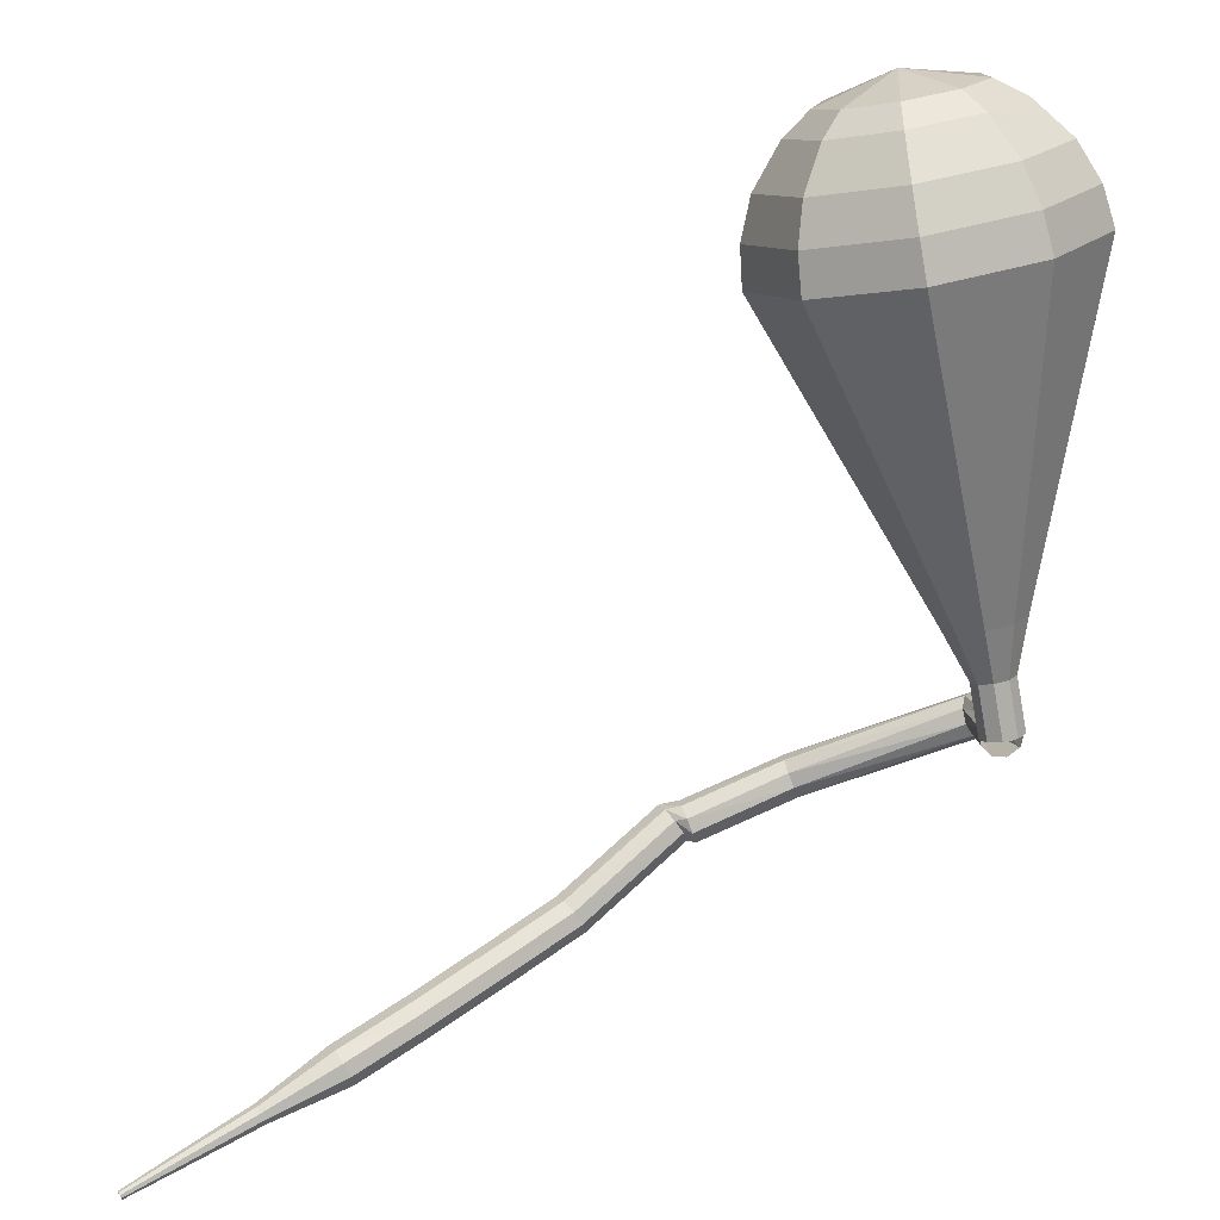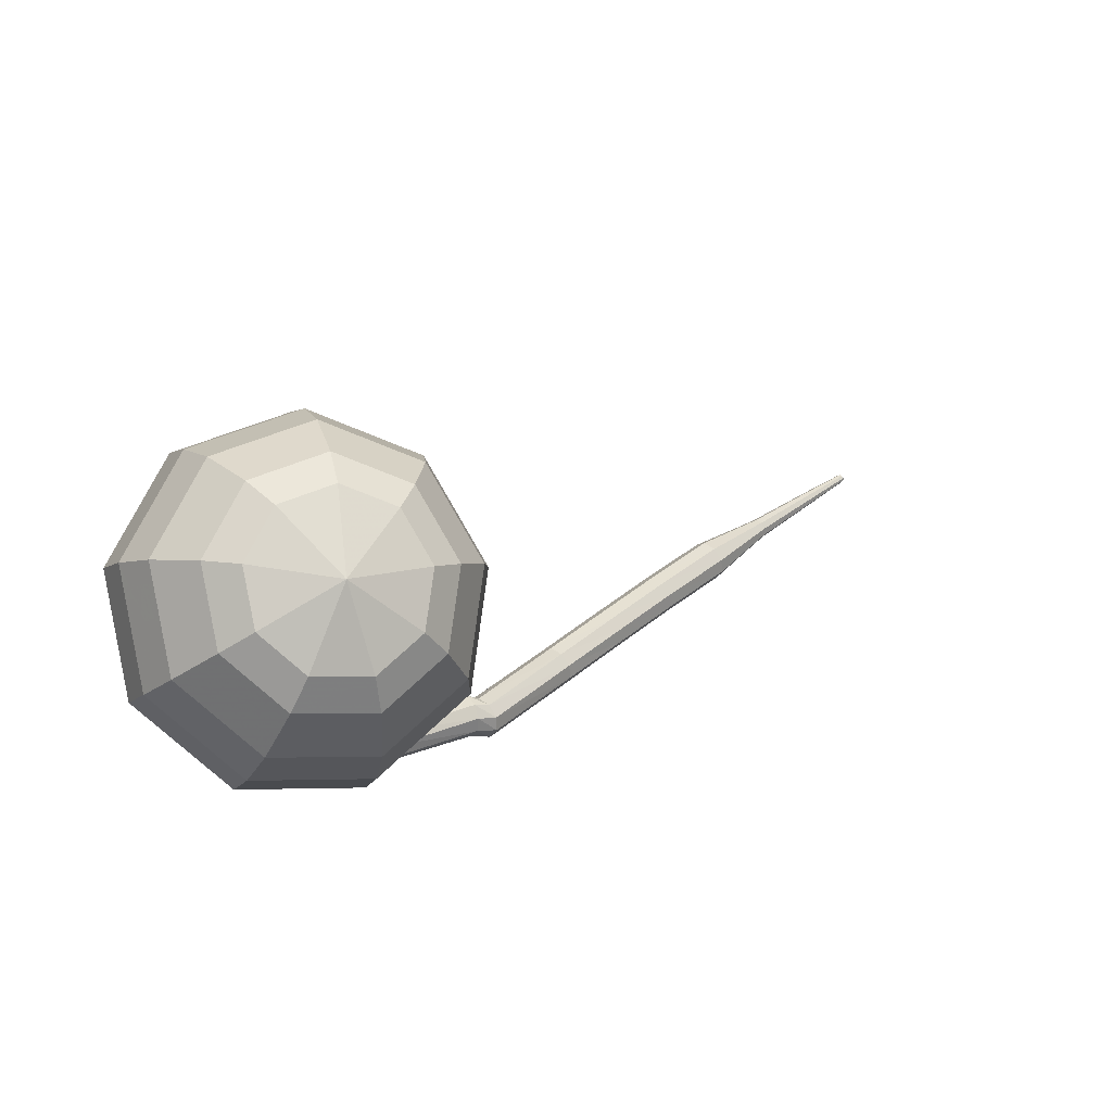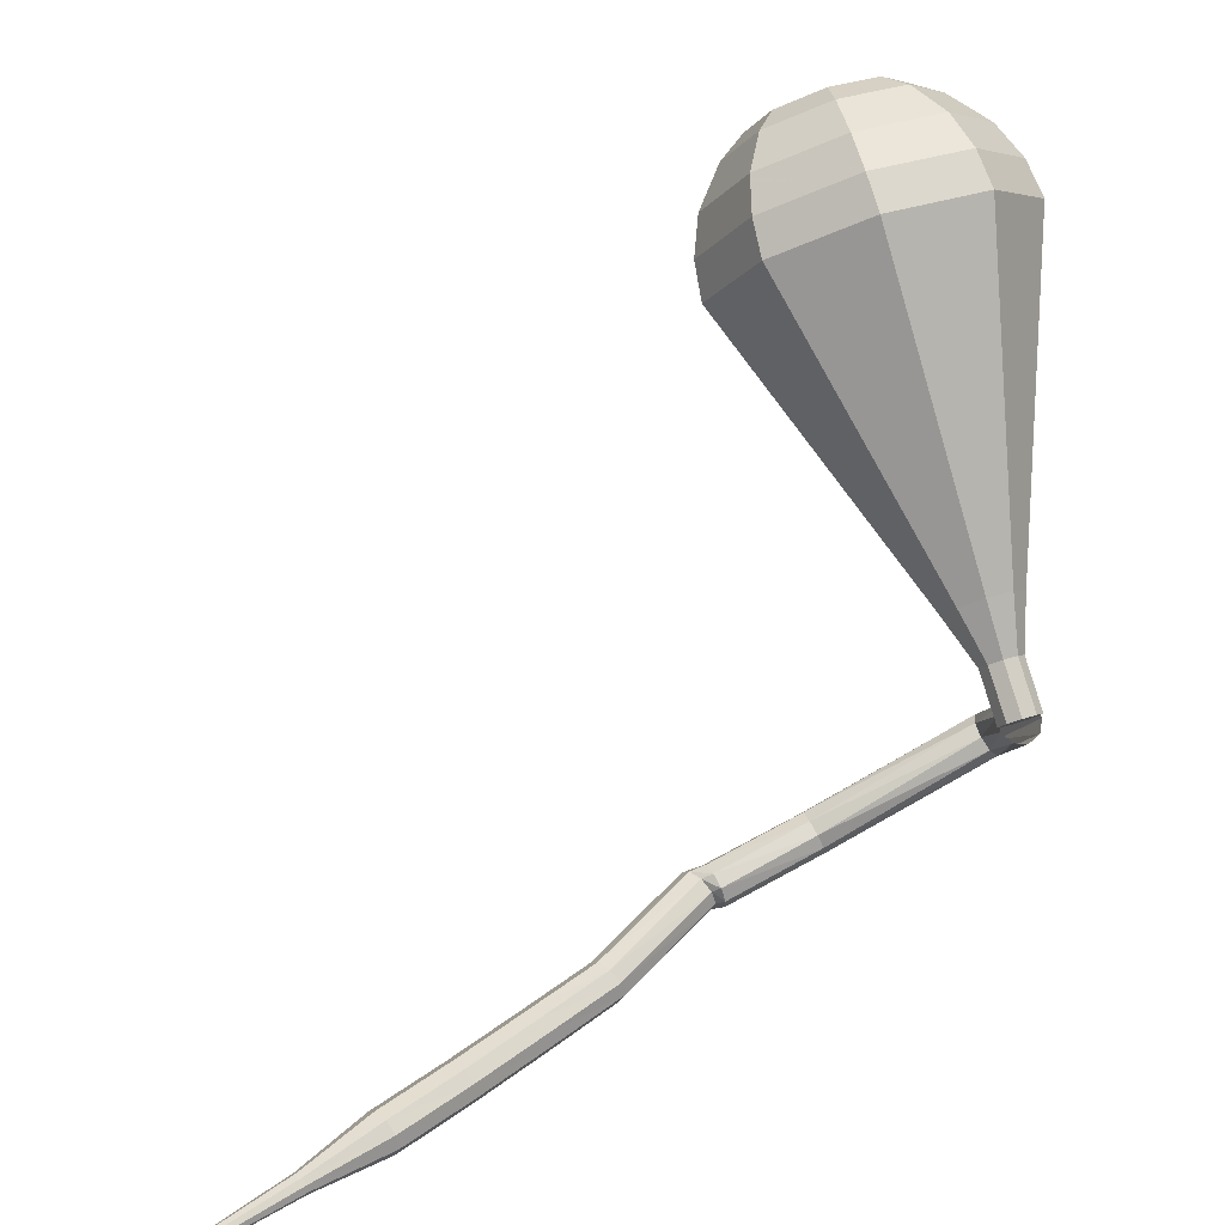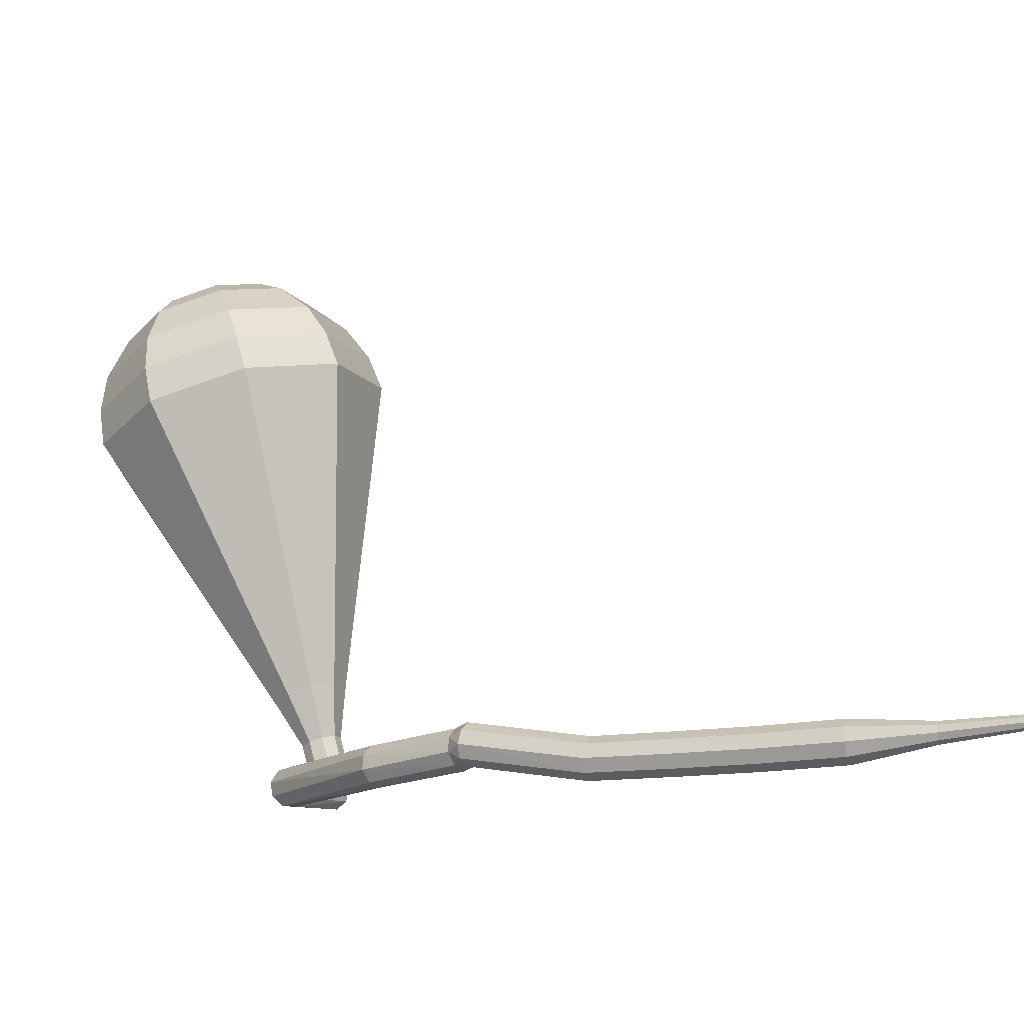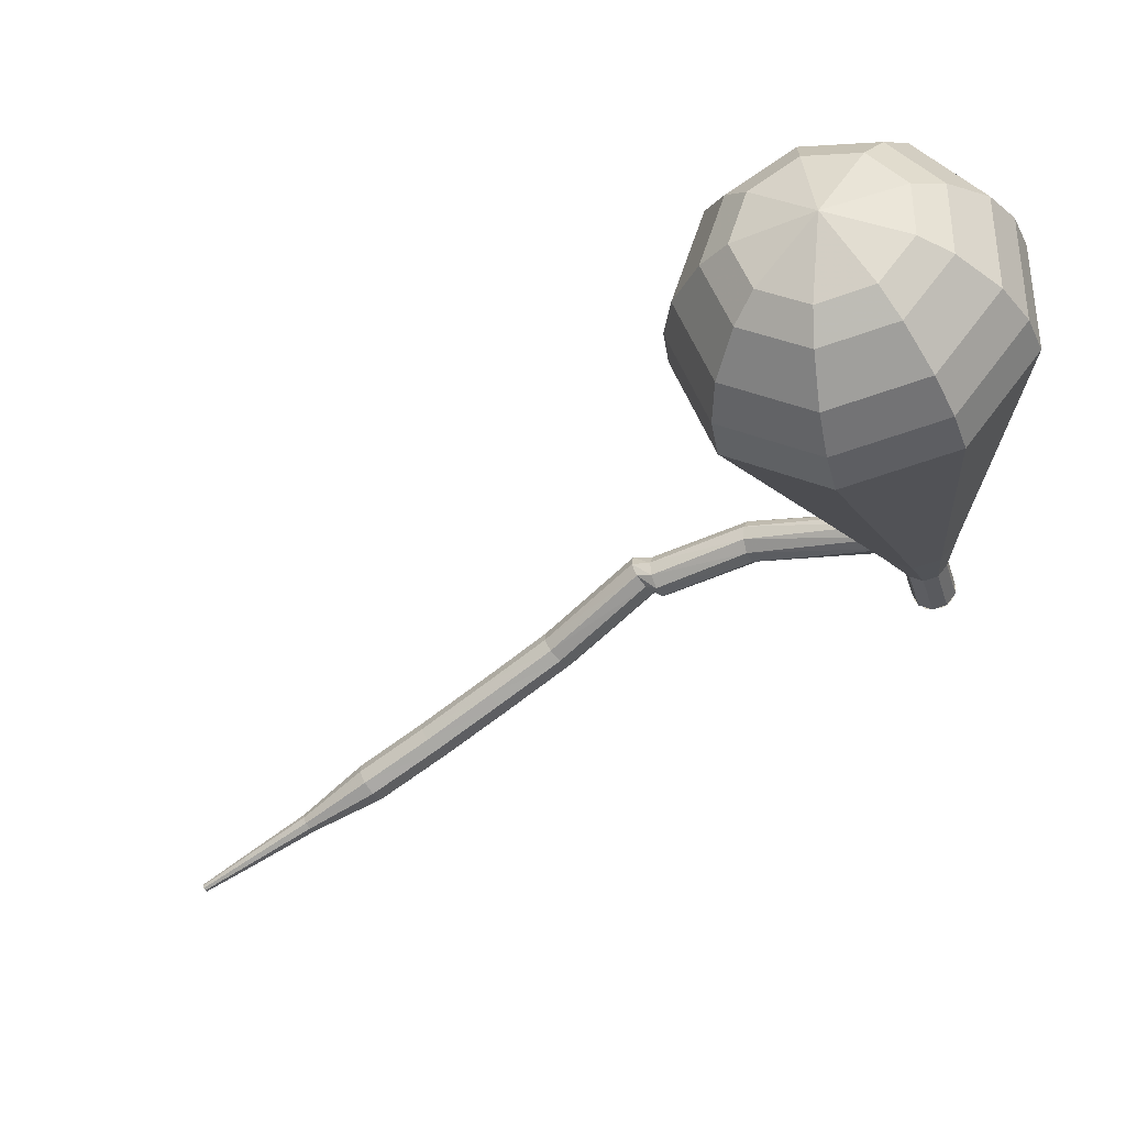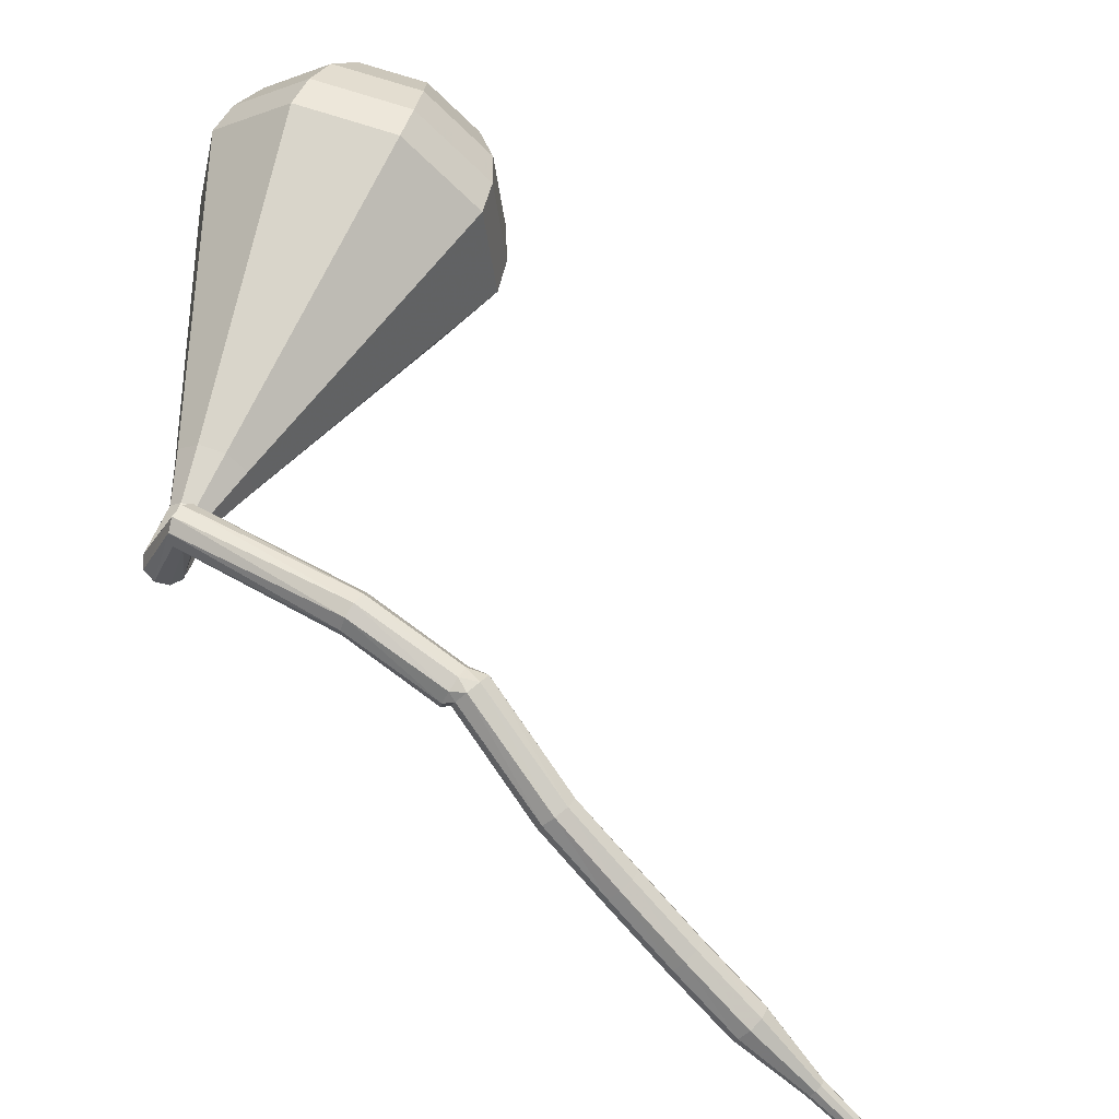
<metadata>
{"format":"obj","ext":"obj","renderer":"f3d","projection":"perspective","resolution":1024,"background":"white","views":[{"elev":-45.3,"azim":-4.0,"up":"+Y"},{"elev":54.1,"azim":169.2,"up":"+Z"},{"elev":21.7,"azim":-6.0,"up":"+Z"},{"elev":-49.2,"azim":-126.3,"up":"+Z"},{"elev":-1.7,"azim":1.7,"up":"+Y"},{"elev":-63.1,"azim":168.1,"up":"+Z"}]}
</metadata>
<code>
g tube1
v 167.8 143.3 183.1
v 167.7 142.9 182.5
v 167.1 142.6 182.3
v 166.4 142.5 182.4
v 166 142.7 182.8
v 165.9 143 183.4
v 166.2 143.4 183.8
v 166.9 143.6 183.9
v 167.5 143.6 183.6
v 167.8 143.3 183.1
v 166.5 146.8 181.2
v 166.7 146.5 180.7
v 166.8 145.9 180.4
v 166.5 145.3 180.5
v 166.1 144.9 181
v 165.7 145 181.5
v 165.6 145.6 182
v 165.7 146.2 182.1
v 166 146.7 181.8
v 166.5 146.8 181.2
v 158.7 146.5 177.3
v 159 146.3 176.7
v 159.2 145.7 176.4
v 159.3 145 176.5
v 159.1 144.6 177
v 158.9 144.5 177.6
v 158.6 144.9 178.1
v 158.4 145.6 178.2
v 158.4 146.2 177.9
v 158.7 146.5 177.3
v 154.1 144.8 175.8
v 154.4 144.6 175.2
v 154.7 144.1 174.9
v 154.8 143.5 175
v 154.8 143 175.5
v 154.6 142.9 176.2
v 154.3 143.3 176.7
v 154.1 143.9 176.8
v 154 144.5 176.5
v 154.1 144.8 175.8
v 153.2 144.8 175.6
v 153.5 144.7 175
v 154 144.3 174.7
v 154.3 143.8 174.8
v 154.4 143.3 175.3
v 154.2 143.1 175.9
v 153.8 143.4 176.4
v 153.4 143.9 176.5
v 153.1 144.5 176.2
v 153.2 144.8 175.6
v 148.9 141.2 173.5
v 149.2 141.1 172.9
v 149.7 140.7 172.6
v 150.1 140.1 172.7
v 150.2 139.7 173.2
v 150 139.6 173.8
v 149.7 139.8 174.3
v 149.2 140.3 174.4
v 148.9 140.8 174.1
v 148.9 141.2 173.5
v 145.9 138.9 172.7
v 146.1 138.8 172
v 146.5 138.4 171.7
v 146.9 137.8 171.8
v 147.1 137.4 172.3
v 146.9 137.3 173
v 146.6 137.6 173.5
v 146.2 138.1 173.6
v 145.9 138.7 173.3
v 145.9 138.9 172.7
v 142.8 136.7 171.8
v 143 136.6 171.2
v 143.4 136.2 170.9
v 143.8 135.6 171
v 143.9 135.2 171.5
v 143.8 135.1 172.2
v 143.5 135.4 172.7
v 143.1 135.9 172.8
v 142.8 136.5 172.5
v 142.8 136.7 171.8
v 139.6 134.6 171
v 139.9 134.5 170.4
v 140.3 134 170.1
v 140.6 133.4 170.2
v 140.8 133 170.7
v 140.7 132.9 171.4
v 140.3 133.3 171.9
v 139.9 133.8 172
v 139.7 134.3 171.7
v 139.6 134.6 171
v 136.7 132.1 170.3
v 136.9 132.1 169.9
v 137 131.8 169.8
v 137.2 131.5 169.8
v 137.3 131.3 170.1
v 137.2 131.3 170.4
v 137.1 131.5 170.7
v 136.9 131.7 170.7
v 136.8 132 170.6
v 136.7 132.1 170.3
v 133.6 130 169.5
v 133.7 130 169.3
v 133.8 129.8 169.2
v 133.9 129.6 169.2
v 134 129.5 169.4
v 133.9 129.4 169.6
v 133.8 129.5 169.8
v 133.7 129.7 169.8
v 133.6 129.9 169.7
v 133.6 130 169.5
v 131.5 128.5 169
v 131.5 128.5 168.8
v 131.6 128.4 168.8
v 131.7 128.3 168.8
v 131.7 128.2 168.9
v 131.7 128.2 169
v 131.6 128.2 169.1
v 131.5 128.4 169.2
v 131.5 128.5 169.1
v 131.5 128.5 169
f 1 2 12
f 12 11 1
f 2 3 13
f 13 12 2
f 3 4 14
f 14 13 3
f 4 5 15
f 15 14 4
f 5 6 16
f 16 15 5
f 6 7 17
f 17 16 6
f 7 8 18
f 18 17 7
f 8 9 19
f 19 18 8
f 9 10 20
f 20 19 9
f 11 12 22
f 22 21 11
f 12 13 23
f 23 22 12
f 13 14 24
f 24 23 13
f 14 15 25
f 25 24 14
f 15 16 26
f 26 25 15
f 16 17 27
f 27 26 16
f 17 18 28
f 28 27 17
f 18 19 29
f 29 28 18
f 19 20 30
f 30 29 19
f 21 22 32
f 32 31 21
f 22 23 33
f 33 32 22
f 23 24 34
f 34 33 23
f 24 25 35
f 35 34 24
f 25 26 36
f 36 35 25
f 26 27 37
f 37 36 26
f 27 28 38
f 38 37 27
f 28 29 39
f 39 38 28
f 29 30 40
f 40 39 29
f 31 32 42
f 42 41 31
f 32 33 43
f 43 42 32
f 33 34 44
f 44 43 33
f 34 35 45
f 45 44 34
f 35 36 46
f 46 45 35
f 36 37 47
f 47 46 36
f 37 38 48
f 48 47 37
f 38 39 49
f 49 48 38
f 39 40 50
f 50 49 39
f 41 42 52
f 52 51 41
f 42 43 53
f 53 52 42
f 43 44 54
f 54 53 43
f 44 45 55
f 55 54 44
f 45 46 56
f 56 55 45
f 46 47 57
f 57 56 46
f 47 48 58
f 58 57 47
f 48 49 59
f 59 58 48
f 49 50 60
f 60 59 49
f 51 52 62
f 62 61 51
f 52 53 63
f 63 62 52
f 53 54 64
f 64 63 53
f 54 55 65
f 65 64 54
f 55 56 66
f 66 65 55
f 56 57 67
f 67 66 56
f 57 58 68
f 68 67 57
f 58 59 69
f 69 68 58
f 59 60 70
f 70 69 59
f 61 62 72
f 72 71 61
f 62 63 73
f 73 72 62
f 63 64 74
f 74 73 63
f 64 65 75
f 75 74 64
f 65 66 76
f 76 75 65
f 66 67 77
f 77 76 66
f 67 68 78
f 78 77 67
f 68 69 79
f 79 78 68
f 69 70 80
f 80 79 69
f 71 72 82
f 82 81 71
f 72 73 83
f 83 82 72
f 73 74 84
f 84 83 73
f 74 75 85
f 85 84 74
f 75 76 86
f 86 85 75
f 76 77 87
f 87 86 76
f 77 78 88
f 88 87 77
f 78 79 89
f 89 88 78
f 79 80 90
f 90 89 79
f 81 82 92
f 92 91 81
f 82 83 93
f 93 92 82
f 83 84 94
f 94 93 83
f 84 85 95
f 95 94 84
f 85 86 96
f 96 95 85
f 86 87 97
f 97 96 86
f 87 88 98
f 98 97 87
f 88 89 99
f 99 98 88
f 89 90 100
f 100 99 89
f 91 92 102
f 102 101 91
f 92 93 103
f 103 102 92
f 93 94 104
f 104 103 93
f 94 95 105
f 105 104 94
f 95 96 106
f 106 105 95
f 96 97 107
f 107 106 96
f 97 98 108
f 108 107 97
f 98 99 109
f 109 108 98
f 99 100 110
f 110 109 99
f 101 102 112
f 112 111 101
f 102 103 113
f 113 112 102
f 103 104 114
f 114 113 103
f 104 105 115
f 115 114 104
f 105 106 116
f 116 115 105
f 106 107 117
f 117 116 106
f 107 108 118
f 118 117 107
f 108 109 119
f 119 118 108
f 109 110 120
f 120 119 109
v 165.9 142.6 183.1
v 165.9 143.2 182.7
v 166.3 143.7 182.6
v 166.9 143.9 182.6
v 167.5 143.7 182.9
v 167.8 143.2 183.3
v 167.6 142.6 183.6
v 167 142.2 183.6
v 166.4 142.2 183.4
v 165.9 142.6 183.1
v 167.7 143.5 183.1
v 167.3 143.9 182.7
v 166.6 143.9 182.5
v 166.1 143.5 182.6
v 165.9 142.9 182.9
v 166.1 142.4 183.3
v 166.7 142.2 183.6
v 167.3 142.4 183.6
v 167.8 142.9 183.4
v 167.7 143.5 183.1
v 167.1 144.7 185.2
v 166.7 145.1 184.8
v 166 145.1 184.7
v 165.5 144.7 184.7
v 165.3 144.1 185
v 165.5 143.6 185.4
v 166.1 143.4 185.7
v 166.7 143.6 185.7
v 167.1 144.2 185.6
v 167.1 144.7 185.2
v 167.3 146.4 187.3
v 166.5 147.1 186.7
v 165.2 147.1 186.3
v 164.2 146.4 186.4
v 163.8 145.3 187
v 164.3 144.3 187.7
v 165.4 143.9 188.2
v 166.6 144.3 188.3
v 167.4 145.3 188
v 167.3 146.4 187.3
v 167.5 148 189.4
v 166.3 149.1 188.4
v 164.4 149.1 187.9
v 162.9 148 188.1
v 162.3 146.4 188.9
v 163 144.9 190
v 164.6 144.3 190.8
v 166.5 144.9 190.9
v 167.6 146.4 190.4
v 167.5 148 189.4
v 167.8 149.7 191.5
v 166.1 151.1 190.2
v 163.6 151.1 189.5
v 161.5 149.7 189.8
v 160.8 147.5 190.8
v 161.7 145.5 192.2
v 163.9 144.8 193.3
v 166.4 145.5 193.6
v 167.9 147.5 192.9
v 167.8 149.7 191.5
v 168.3 153 195.8
v 165.8 155.1 193.8
v 162.1 155.1 192.7
v 158.9 153 193.1
v 157.7 149.7 194.7
v 159.2 146.8 196.8
v 162.5 145.6 198.4
v 166.1 146.8 198.8
v 168.4 149.7 197.7
v 168.3 153 195.8
v 168.7 156.3 200
v 165.4 159.1 197.4
v 160.5 159.1 196
v 156.3 156.3 196.4
v 154.7 151.9 198.6
v 156.6 148 201.4
v 161 146.5 203.6
v 165.9 148 204
v 168.9 151.9 202.6
v 168.7 156.3 200
v 168.1 157.1 201.6
v 164.8 159.9 199
v 160.1 159.9 197.7
v 156 157.1 198.1
v 154.5 152.8 200.2
v 156.3 149.1 202.9
v 160.6 147.6 205
v 165.3 149.1 205.5
v 168.3 152.8 204.1
v 168.1 157.1 201.6
v 166.9 157.7 203.1
v 164.1 160.2 200.9
v 159.8 160.2 199.6
v 156.1 157.7 200.1
v 154.8 153.9 201.9
v 156.4 150.5 204.4
v 160.2 149.2 206.2
v 164.5 150.5 206.6
v 167.1 153.9 205.4
v 166.9 157.7 203.1
v 165.1 157.9 204.7
v 162.9 159.8 203
v 159.6 159.8 202
v 156.9 157.9 202.4
v 155.8 155 203.8
v 157.1 152.5 205.6
v 160 151.4 207.1
v 163.2 152.5 207.4
v 165.2 155 206.5
v 165.1 157.9 204.7
v 163.7 157.8 205.5
v 162.1 159.2 204.2
v 159.7 159.2 203.5
v 157.6 157.8 203.8
v 156.9 155.7 204.8
v 157.8 153.8 206.2
v 159.9 153.1 207.2
v 162.3 153.8 207.4
v 163.8 155.7 206.8
v 163.7 157.8 205.5
v 160.2 156.7 206.3
v 160.2 156.7 206.3
v 160.2 156.7 206.3
v 160.2 156.7 206.3
v 160.2 156.7 206.3
v 160.2 156.7 206.3
v 160.2 156.7 206.3
v 160.2 156.7 206.3
v 160.2 156.7 206.3
v 160.2 156.7 206.3
f 121 122 132
f 132 131 121
f 122 123 133
f 133 132 122
f 123 124 134
f 134 133 123
f 124 125 135
f 135 134 124
f 125 126 136
f 136 135 125
f 126 127 137
f 137 136 126
f 127 128 138
f 138 137 127
f 128 129 139
f 139 138 128
f 129 130 140
f 140 139 129
f 131 132 142
f 142 141 131
f 132 133 143
f 143 142 132
f 133 134 144
f 144 143 133
f 134 135 145
f 145 144 134
f 135 136 146
f 146 145 135
f 136 137 147
f 147 146 136
f 137 138 148
f 148 147 137
f 138 139 149
f 149 148 138
f 139 140 150
f 150 149 139
f 141 142 152
f 152 151 141
f 142 143 153
f 153 152 142
f 143 144 154
f 154 153 143
f 144 145 155
f 155 154 144
f 145 146 156
f 156 155 145
f 146 147 157
f 157 156 146
f 147 148 158
f 158 157 147
f 148 149 159
f 159 158 148
f 149 150 160
f 160 159 149
f 151 152 162
f 162 161 151
f 152 153 163
f 163 162 152
f 153 154 164
f 164 163 153
f 154 155 165
f 165 164 154
f 155 156 166
f 166 165 155
f 156 157 167
f 167 166 156
f 157 158 168
f 168 167 157
f 158 159 169
f 169 168 158
f 159 160 170
f 170 169 159
f 161 162 172
f 172 171 161
f 162 163 173
f 173 172 162
f 163 164 174
f 174 173 163
f 164 165 175
f 175 174 164
f 165 166 176
f 176 175 165
f 166 167 177
f 177 176 166
f 167 168 178
f 178 177 167
f 168 169 179
f 179 178 168
f 169 170 180
f 180 179 169
f 171 172 182
f 182 181 171
f 172 173 183
f 183 182 172
f 173 174 184
f 184 183 173
f 174 175 185
f 185 184 174
f 175 176 186
f 186 185 175
f 176 177 187
f 187 186 176
f 177 178 188
f 188 187 177
f 178 179 189
f 189 188 178
f 179 180 190
f 190 189 179
f 181 182 192
f 192 191 181
f 182 183 193
f 193 192 182
f 183 184 194
f 194 193 183
f 184 185 195
f 195 194 184
f 185 186 196
f 196 195 185
f 186 187 197
f 197 196 186
f 187 188 198
f 198 197 187
f 188 189 199
f 199 198 188
f 189 190 200
f 200 199 189
f 191 192 202
f 202 201 191
f 192 193 203
f 203 202 192
f 193 194 204
f 204 203 193
f 194 195 205
f 205 204 194
f 195 196 206
f 206 205 195
f 196 197 207
f 207 206 196
f 197 198 208
f 208 207 197
f 198 199 209
f 209 208 198
f 199 200 210
f 210 209 199
f 201 202 212
f 212 211 201
f 202 203 213
f 213 212 202
f 203 204 214
f 214 213 203
f 204 205 215
f 215 214 204
f 205 206 216
f 216 215 205
f 206 207 217
f 217 216 206
f 207 208 218
f 218 217 207
f 208 209 219
f 219 218 208
f 209 210 220
f 220 219 209
f 211 212 222
f 222 221 211
f 212 213 223
f 223 222 212
f 213 214 224
f 224 223 213
f 214 215 225
f 225 224 214
f 215 216 226
f 226 225 215
f 216 217 227
f 227 226 216
f 217 218 228
f 228 227 217
f 218 219 229
f 229 228 218
f 219 220 230
f 230 229 219
f 221 222 232
f 232 231 221
f 222 223 233
f 233 232 222
f 223 224 234
f 234 233 223
f 224 225 235
f 235 234 224
f 225 226 236
f 236 235 225
f 226 227 237
f 237 236 226
f 227 228 238
f 238 237 227
f 228 229 239
f 239 238 228
f 229 230 240
f 240 239 229
f 231 232 242
f 242 241 231
f 232 233 243
f 243 242 232
f 233 234 244
f 244 243 233
f 234 235 245
f 245 244 234
f 235 236 246
f 246 245 235
f 236 237 247
f 247 246 236
f 237 238 248
f 248 247 237
f 238 239 249
f 249 248 238
f 239 240 250
f 250 249 239
g

</code>
